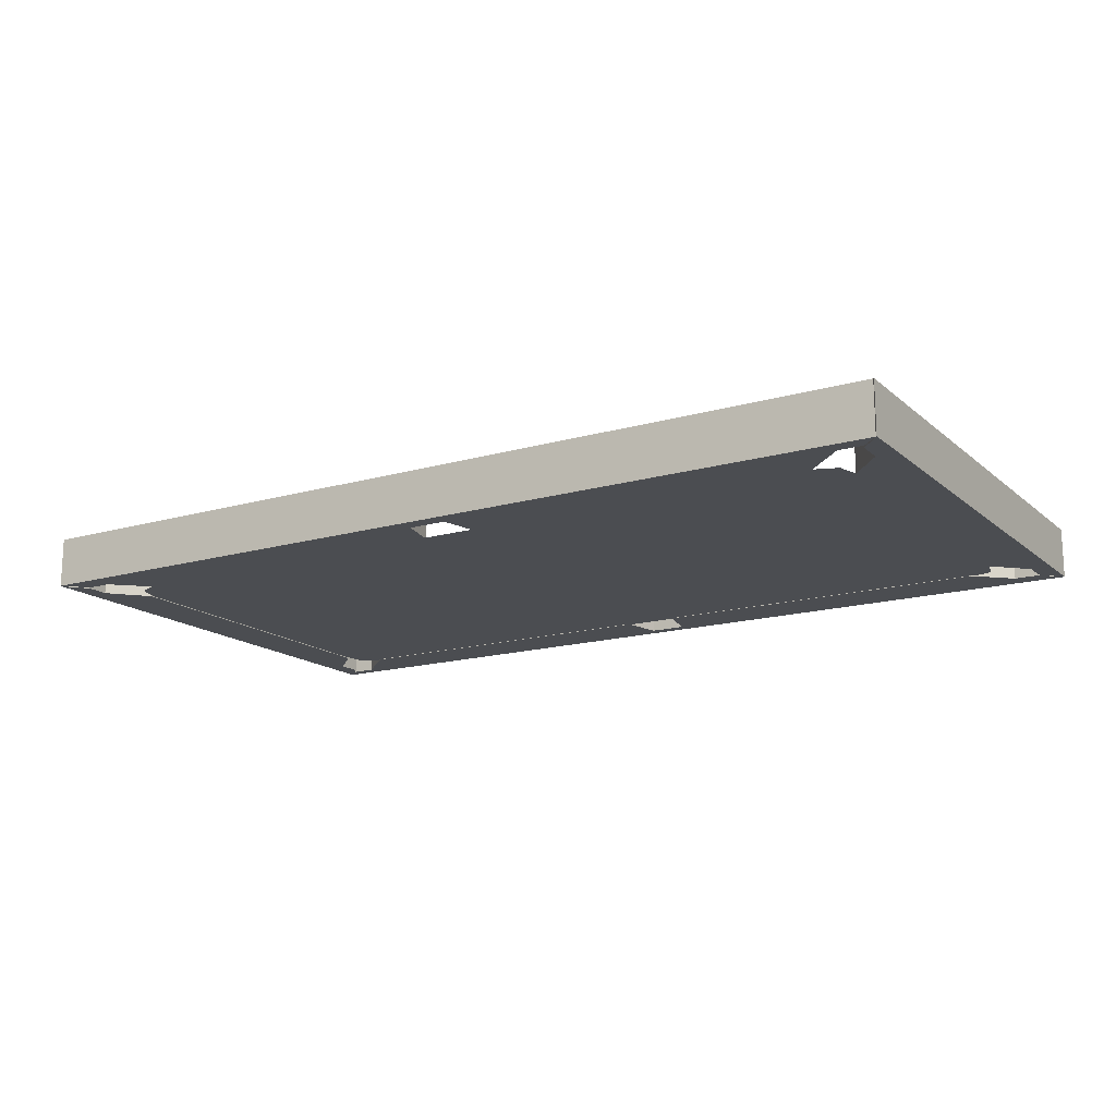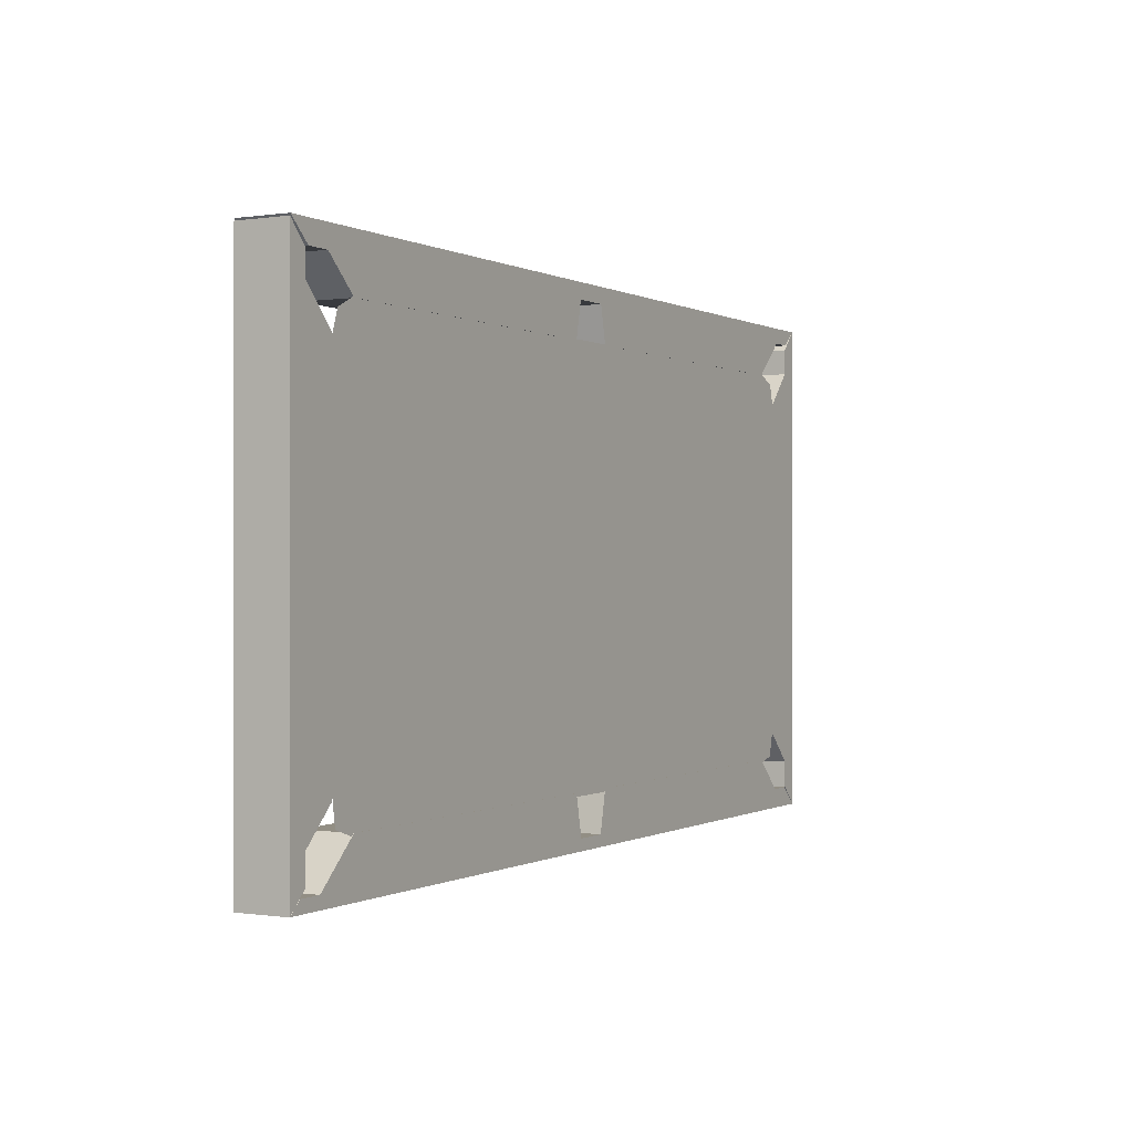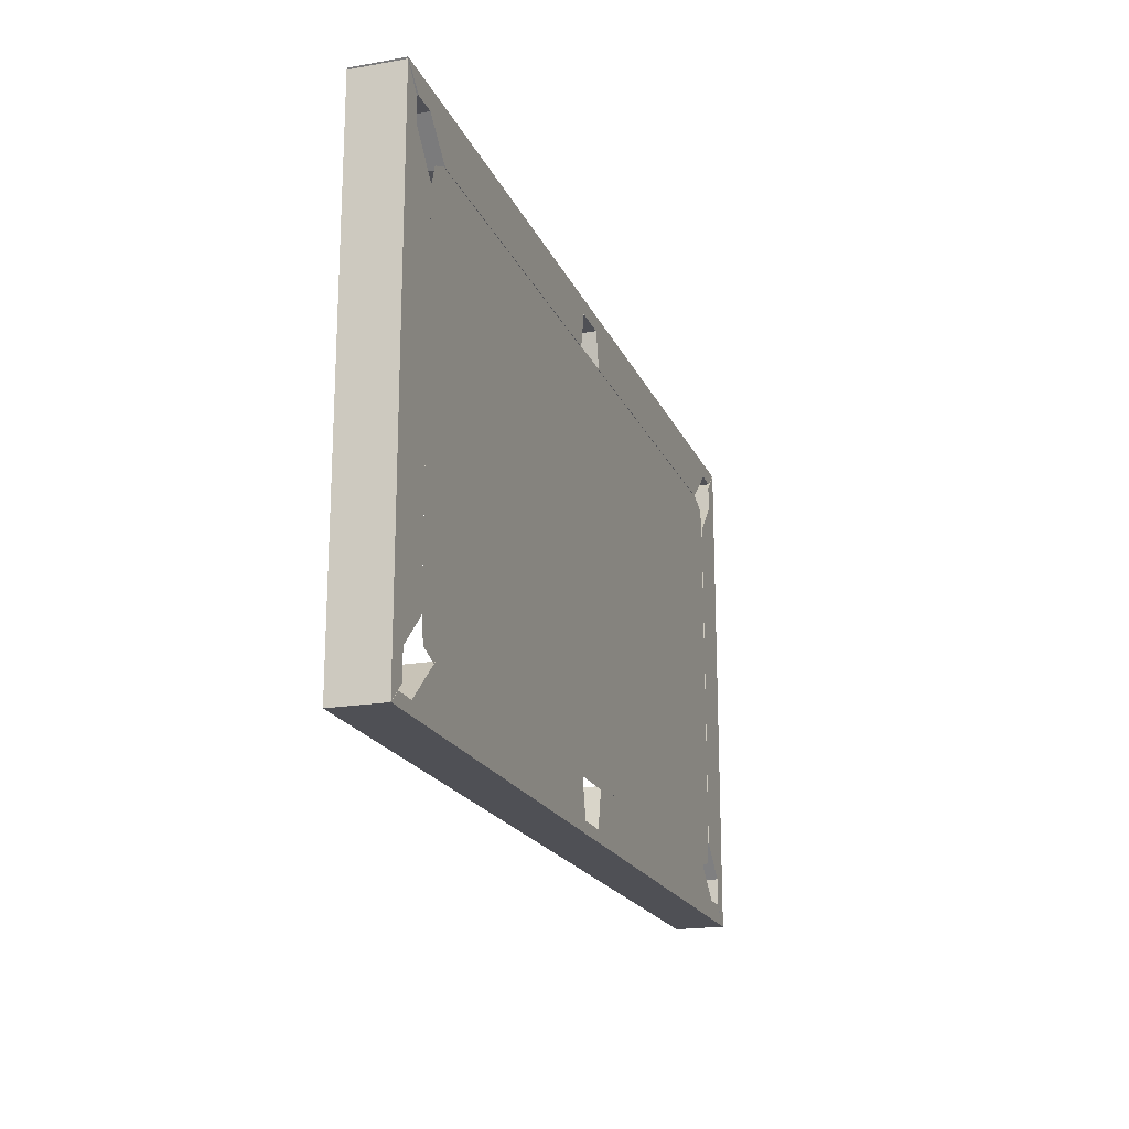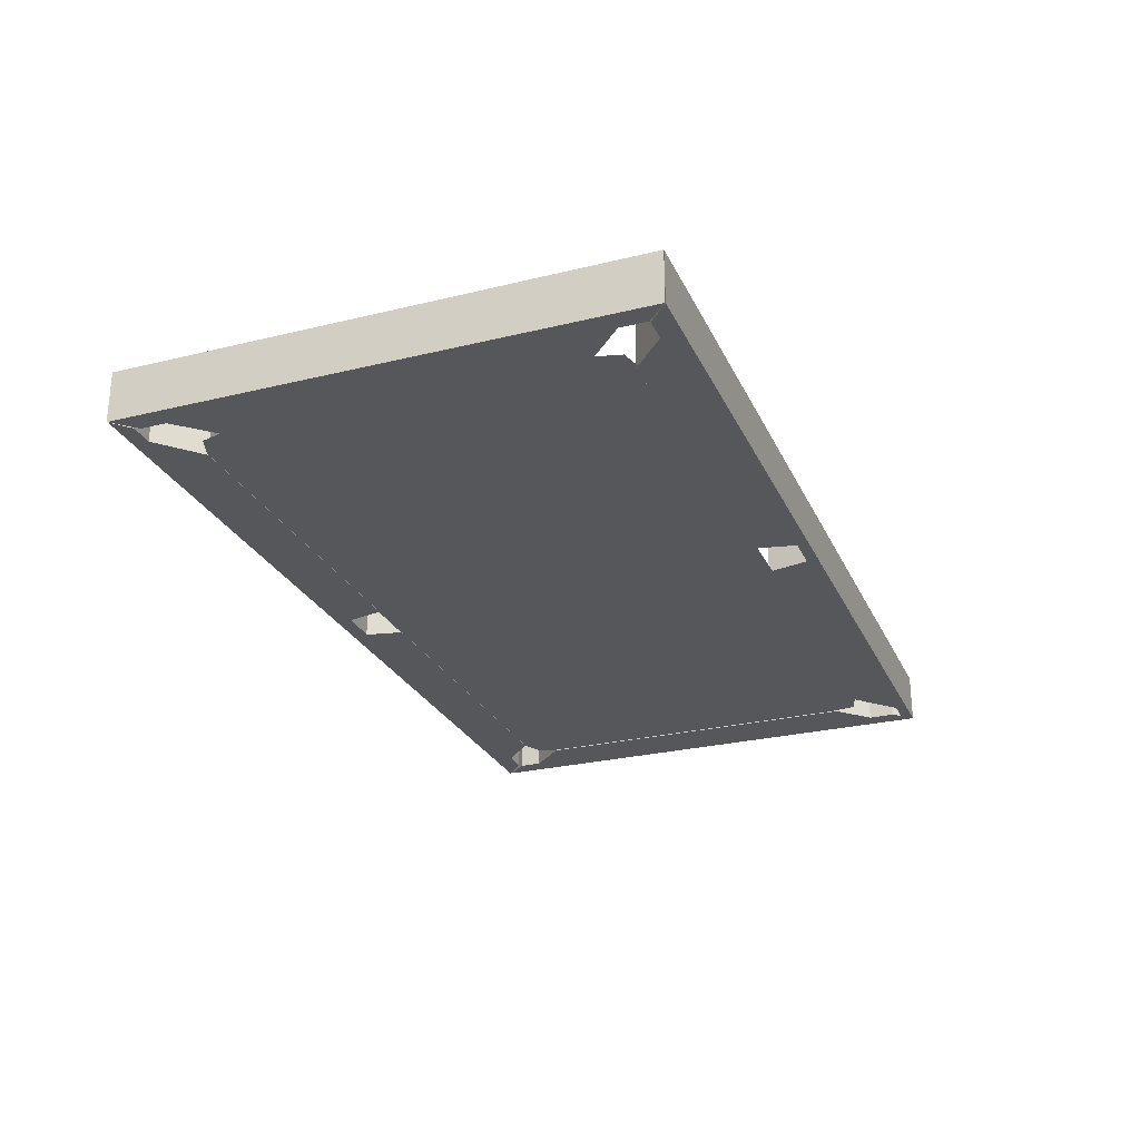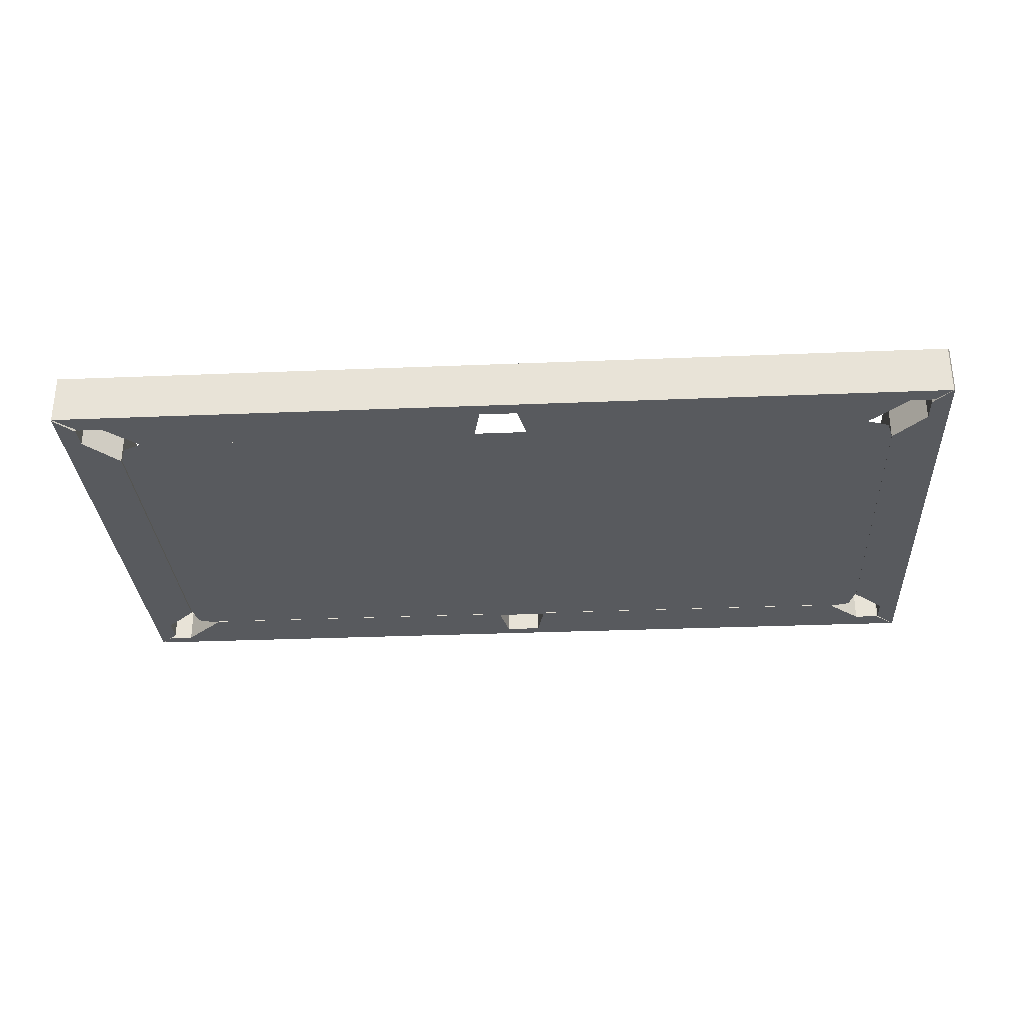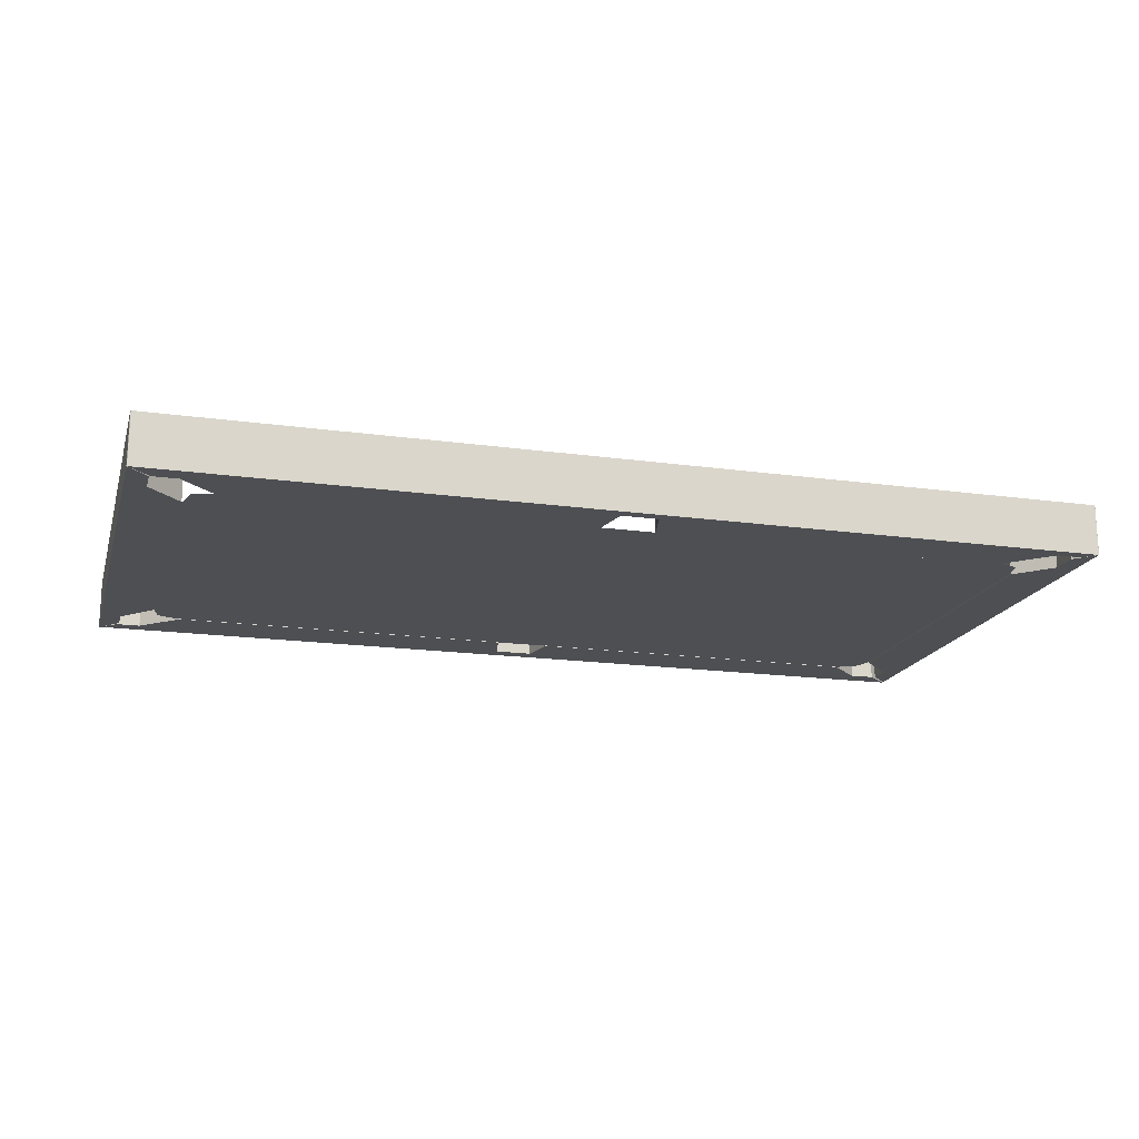
<metadata>
{"format":"obj","ext":"obj","renderer":"f3d","projection":"perspective","resolution":1024,"background":"white","views":[{"elev":-15.8,"azim":31.1,"up":"+Y"},{"elev":-0.2,"azim":-61.0,"up":"+Z"},{"elev":-19.3,"azim":-71.8,"up":"+Z"},{"elev":-26.6,"azim":110.9,"up":"+Y"},{"elev":-30.7,"azim":3.4,"up":"+Y"},{"elev":-17.7,"azim":164.7,"up":"+Y"}]}
</metadata>
<code>
o Plane_Plane.002
v -4.313 -0.27 2.103
v 4.313 -0.27 2.113
v -4.345 -0.27 -2.124
v 4.302 -0.27 -2.145
v -4.089 -0.27 2.209
v -4.089 -0.27 -2.209
v 4.057 -0.27 2.209
v 4.057 -0.27 -2.209
v -4.387 -0.27 -1.846
v 4.377 -0.27 -1.846
v -4.089 -0.27 -1.846
v 4.057 -0.27 -1.846
v -4.387 -0.27 1.878
v 4.377 -0.27 1.878
v -4.089 -0.27 1.878
v 4.057 -0.27 1.878
f 12 10 4 8
f 9 11 6 3
f 11 12 8 6
f 15 16 12 11
f 13 15 11 9
f 16 14 10 12
f 7 2 14 16
f 1 5 15 13
f 5 7 16 15
o Cube.007_Cube.009
v -4.968 0.2741 2.497
v -4.968 -0.2741 2.497
v -4.398 0.2741 1.884
v -4.398 -0.2741 1.884
v -4.968 0.2741 -2.452
v -4.968 -0.2741 -2.452
v -4.398 0.2741 -1.892
v -4.398 -0.2741 -1.892
v -4.758 0.2741 2.271
v -4.758 -0.2741 2.271
v -4.758 0.2741 -2.245
v -4.758 -0.2741 -2.245
v -4.758 0.2741 2.52
v -4.968 0.2741 2.747
v -4.968 -0.2741 2.747
v -4.758 -0.2741 2.52
v -4.758 -0.2741 -2.539
v -4.968 -0.2741 -2.745
v -4.968 0.2741 -2.745
v -4.758 0.2741 -2.539
f 25 26 20 19
f 19 20 24 23
f 27 28 33 36
f 21 22 18 17
f 25 27 21 17
f 28 26 18 22
f 24 20 26 28
f 19 23 27 25
f 23 24 28 27
f 26 25 29 32
f 30 31 32 29
f 25 17 30 29
f 17 18 31 30
f 18 26 32 31
f 36 33 34 35
f 21 27 36 35
f 28 22 34 33
f 22 21 35 34
o Cube.006_Cube.008
v 4.944 -0.2741 2.497
v 4.944 0.2741 2.497
v 4.374 -0.2741 1.884
v 4.374 0.2741 1.884
v 4.944 -0.2741 -2.452
v 4.944 0.2741 -2.452
v 4.374 -0.2741 -1.892
v 4.374 0.2741 -1.892
v 4.726 -0.2741 2.262
v 4.726 0.2741 2.262
v 4.726 -0.2741 -2.237
v 4.726 0.2741 -2.237
v 4.726 0.2741 -2.528
v 4.944 0.2741 -2.743
v 4.944 -0.2741 -2.743
v 4.726 -0.2741 -2.528
v 4.726 -0.2741 2.54
v 4.944 -0.2741 2.775
v 4.944 0.2741 2.775
v 4.726 0.2741 2.54
f 45 46 40 39
f 39 40 44 43
f 48 42 50 49
f 41 42 38 37
f 45 47 41 37
f 48 46 38 42
f 44 40 46 48
f 39 43 47 45
f 43 44 48 47
f 45 37 54 53
f 52 49 50 51
f 42 41 51 50
f 47 48 49 52
f 41 47 52 51
f 54 55 56 53
f 38 46 56 55
f 37 38 55 54
f 46 45 53 56
o Cube.005_Cube.006
v 4.673 -0.2741 -2.744
v 4.673 0.2741 -2.744
v 4.06 -0.2741 -2.174
v 4.06 0.2741 -2.174
v 0.1608 -0.2741 -2.744
v 0.1608 0.2741 -2.744
v 0.2835 -0.2741 -2.174
v 0.2836 0.2741 -2.174
v 4.446 -0.2741 -2.533
v 4.446 0.2741 -2.533
v 0.2064 -0.2741 -2.533
v 0.2064 0.2741 -2.533
v 4.712 -0.2741 -2.533
v 4.939 -0.2741 -2.744
v 4.939 0.2741 -2.744
v 4.712 0.2741 -2.533
f 65 66 60 59
f 59 60 64 63
f 67 68 62 61
f 61 62 58 57
f 65 67 61 57
f 68 66 58 62
f 64 60 66 68
f 59 63 67 65
f 63 64 68 67
f 65 57 70 69
f 70 71 72 69
f 58 66 72 71
f 57 58 71 70
f 66 65 69 72
o Cube.004_Cube.005
v 4.673 -0.2741 -2.744
v 4.673 0.2741 -2.744
v 4.06 -0.2741 -2.174
v 4.06 0.2741 -2.174
v 0.1608 -0.2741 -2.744
v 0.1608 0.2741 -2.744
v 0.2835 -0.2741 -2.174
v 0.2836 0.2741 -2.174
f 73 74 76 75
f 75 76 80 79
f 79 80 78 77
f 77 78 74 73
f 75 79 77 73
f 80 76 74 78
o Cube.003_Cube.004
v -4.696 0.2741 -2.744
v -4.696 -0.2741 -2.744
v -4.083 0.2741 -2.174
v -4.083 -0.2741 -2.174
v -0.1834 0.2741 -2.744
v -0.1834 -0.2741 -2.744
v -0.3061 0.2741 -2.174
v -0.3061 -0.2741 -2.174
v -4.561 0.2741 -2.619
v -4.561 -0.2741 -2.619
v -0.2104 0.2741 -2.619
v -0.2104 -0.2741 -2.619
v 0.3229 -0.2741 -2.619
v 0.3498 -0.2741 -2.744
v 0.3498 0.2741 -2.744
v 0.3229 0.2741 -2.619
v -4.832 0.2741 -2.619
v -4.966 0.2741 -2.744
v -4.966 -0.2741 -2.744
v -4.832 -0.2741 -2.619
f 89 90 84 83
f 83 84 88 87
f 92 86 94 93
f 85 86 82 81
f 89 91 85 81
f 92 90 82 86
f 88 84 90 92
f 83 87 91 89
f 87 88 92 91
f 90 89 97 100
f 96 93 94 95
f 86 85 95 94
f 91 92 93 96
f 85 91 96 95
f 98 99 100 97
f 89 81 98 97
f 82 90 100 99
f 81 82 99 98
o Cube.002_Cube.003
v 4.673 -0.2741 -2.744
v 4.673 0.2741 -2.744
v 4.06 -0.2741 -2.174
v 4.06 0.2741 -2.174
v 0.1608 -0.2741 -2.744
v 0.1608 0.2741 -2.744
v 0.2835 -0.2741 -2.174
v 0.2836 0.2741 -2.174
f 101 102 104 103
f 103 104 108 107
f 107 108 106 105
f 105 106 102 101
f 103 107 105 101
f 108 104 102 106
o Cube.001_Cube.002
v 4.673 0.2741 2.768
v 4.673 -0.2741 2.768
v 4.06 0.2741 2.198
v 4.06 -0.2741 2.198
v 0.1608 0.2741 2.768
v 0.1608 -0.2741 2.768
v 0.2835 0.2741 2.198
v 0.2835 -0.2741 2.198
v 4.49 0.2741 2.598
v 4.49 -0.2741 2.598
v 0.1974 0.2741 2.598
v 0.1974 -0.2741 2.598
v -0.2076 -0.2741 2.598
v -0.2442 -0.2741 2.768
v -0.2442 0.2741 2.768
v -0.2076 0.2741 2.598
v 4.751 0.2741 2.598
v 4.934 0.2741 2.768
v 4.934 -0.2741 2.768
v 4.751 -0.2741 2.598
f 117 118 112 111
f 111 112 116 115
f 120 114 122 121
f 113 114 110 109
f 117 119 113 109
f 120 118 110 114
f 116 112 118 120
f 111 115 119 117
f 115 116 120 119
f 117 109 126 125
f 124 121 122 123
f 114 113 123 122
f 119 120 121 124
f 113 119 124 123
f 126 127 128 125
f 110 118 128 127
f 109 110 127 126
f 118 117 125 128
o Cube_Cube.001
v -4.696 -0.2741 2.768
v -4.696 0.2741 2.768
v -4.083 -0.2741 2.198
v -4.083 0.2741 2.198
v -0.1834 -0.2741 2.768
v -0.1834 0.2741 2.768
v -0.3061 -0.2741 2.198
v -0.3061 0.2741 2.198
v -4.454 -0.2741 2.543
v -4.454 0.2741 2.543
v -0.2319 -0.2741 2.543
v -0.2319 0.2741 2.543
v -4.722 -0.2741 2.543
v -4.964 -0.2741 2.768
v -4.964 0.2741 2.768
v -4.722 0.2741 2.543
f 137 138 132 131
f 131 132 136 135
f 139 140 134 133
f 133 134 130 129
f 137 139 133 129
f 140 138 130 134
f 136 132 138 140
f 131 135 139 137
f 135 136 140 139
f 138 137 141 144
f 142 143 144 141
f 137 129 142 141
f 129 130 143 142
f 130 138 144 143

</code>
